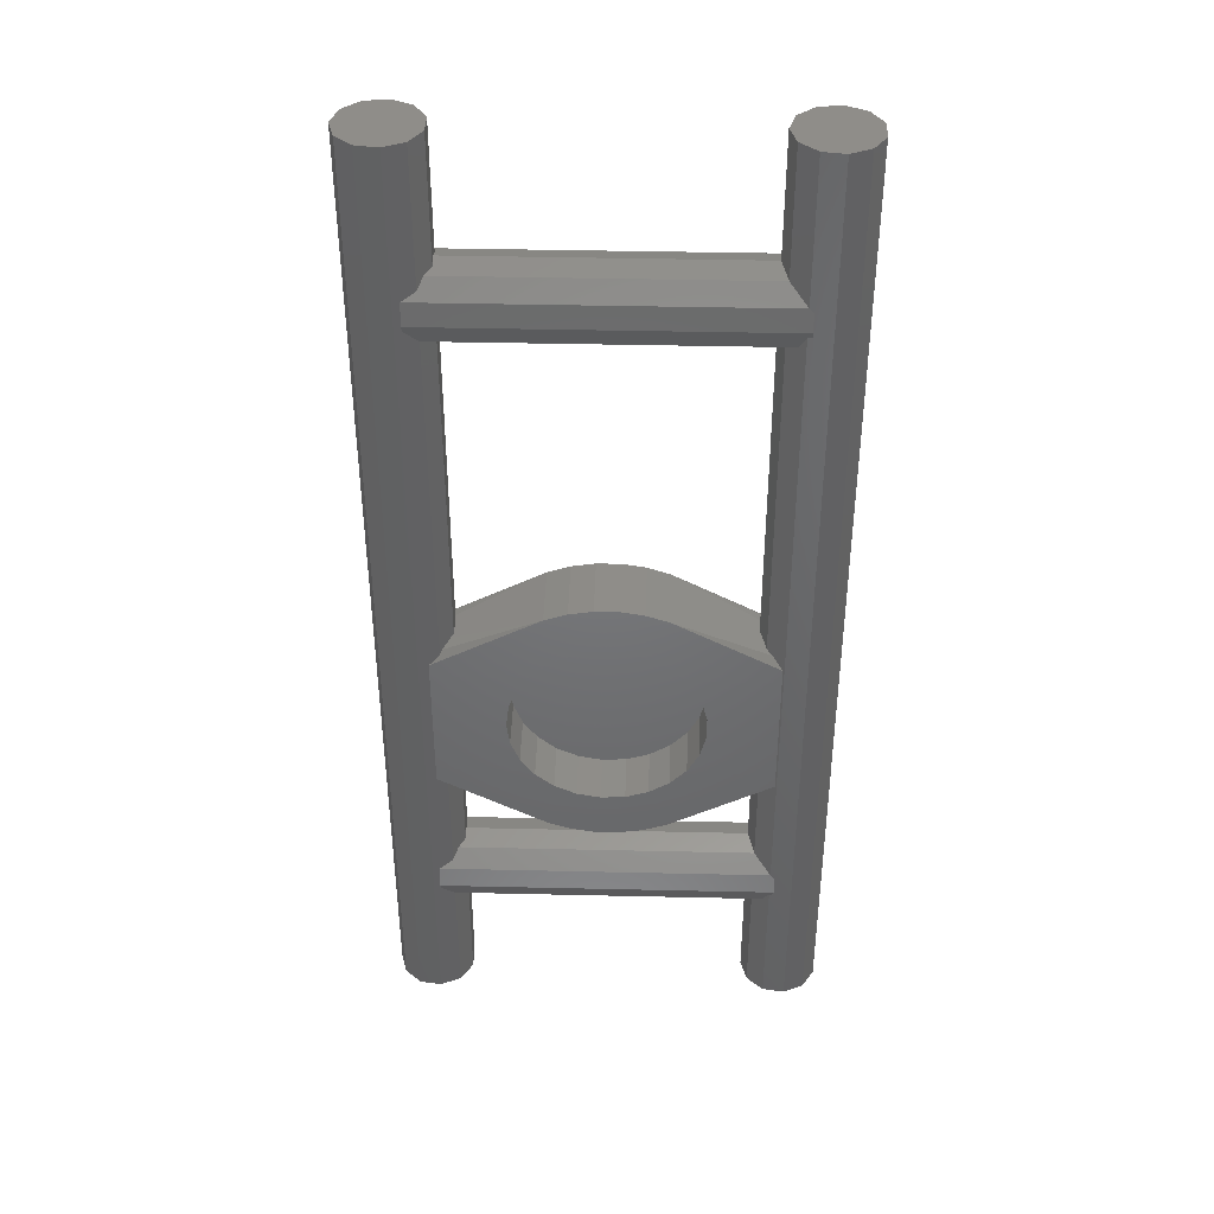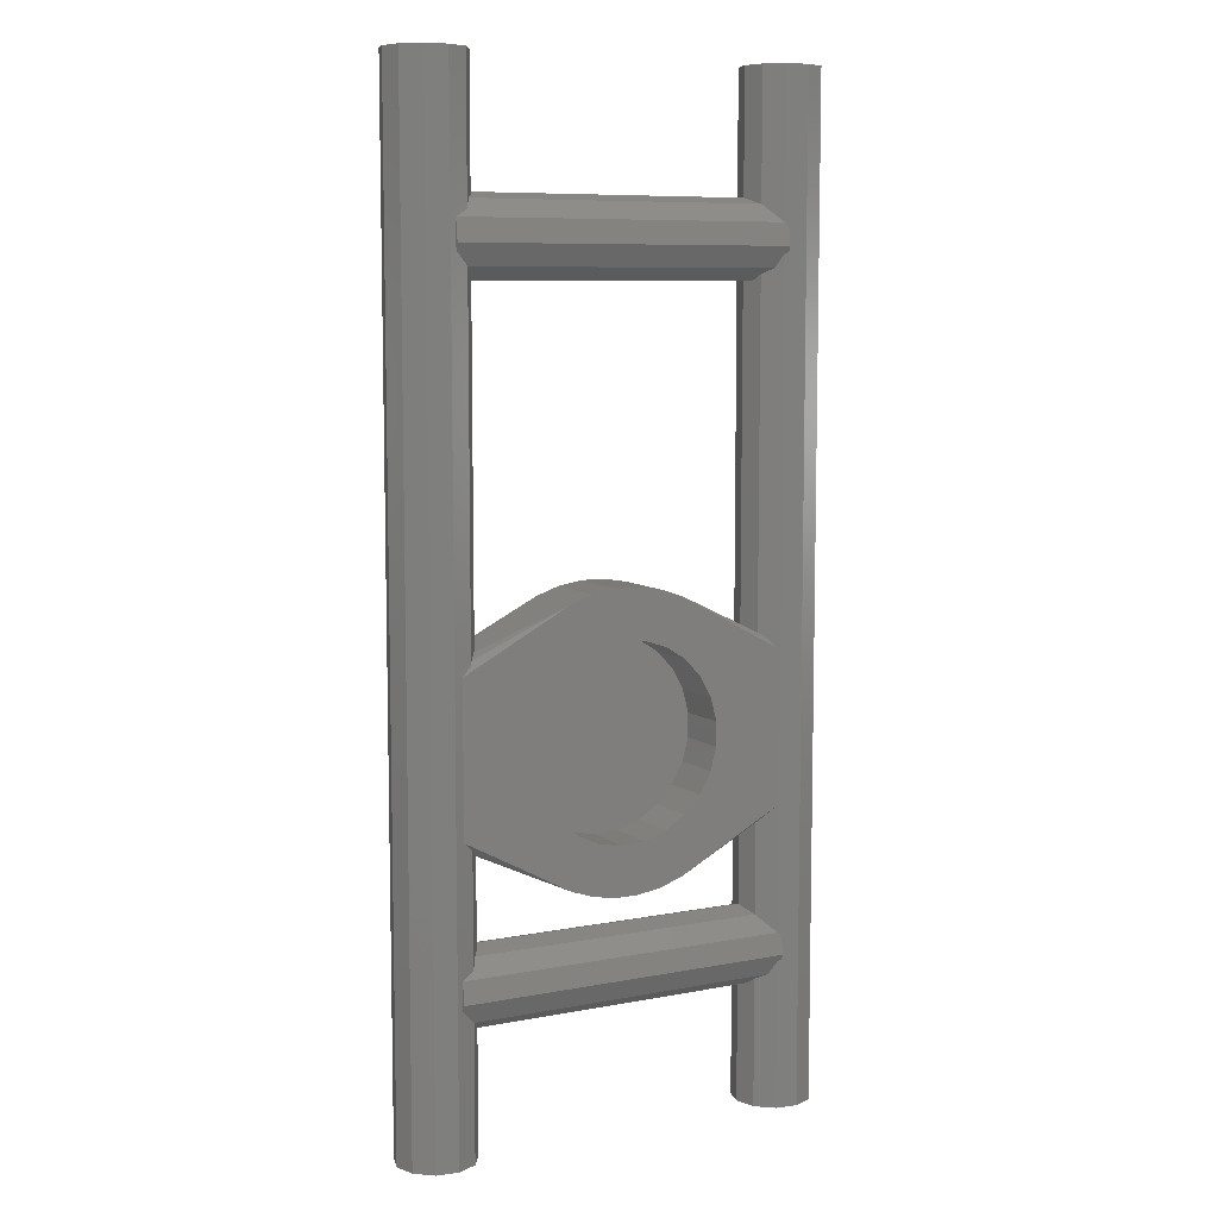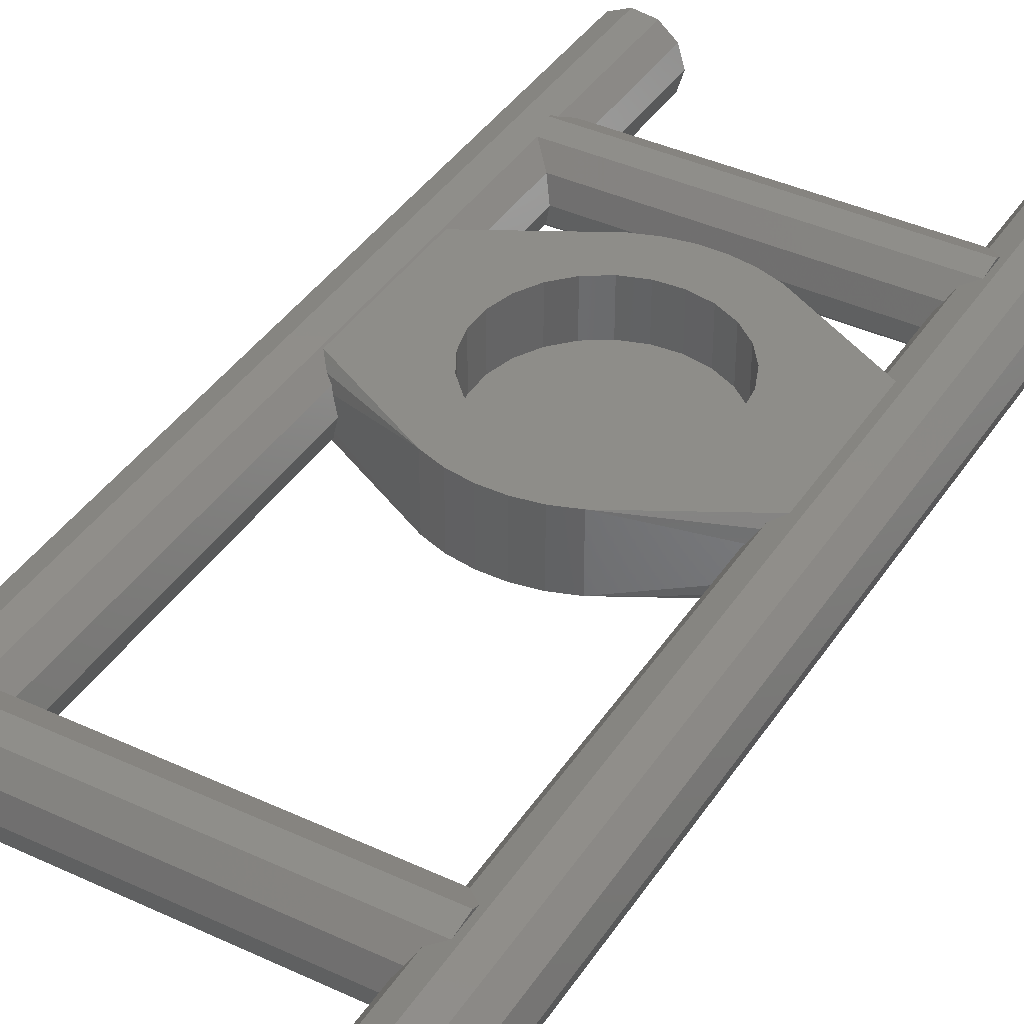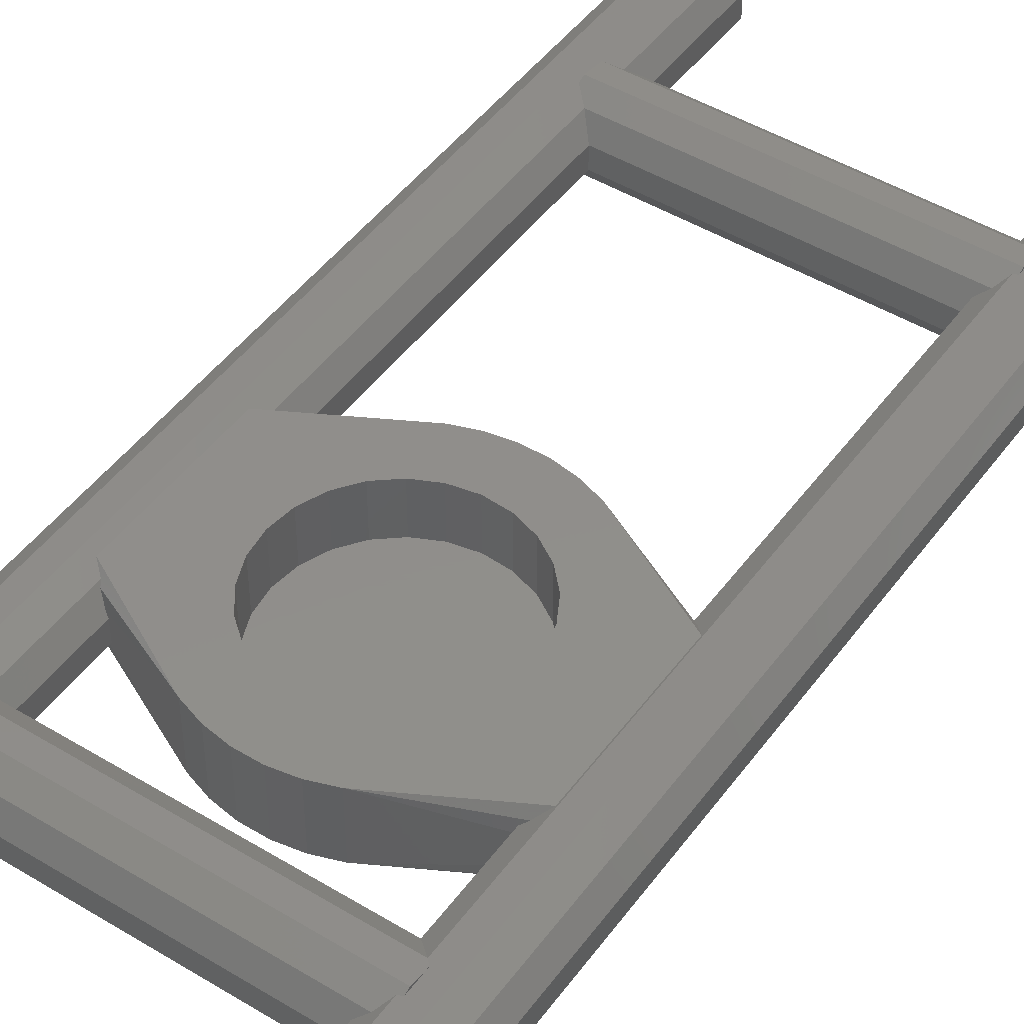
<metadata>
{"format":"stl","ext":"stl","renderer":"f3d","projection":"perspective","resolution":1024,"background":"white","views":[{"elev":40.7,"azim":1.6,"up":"+Y"},{"elev":7.9,"azim":-28.4,"up":"+Y"},{"elev":39.7,"azim":-150.0,"up":"+Z"},{"elev":47.1,"azim":34.4,"up":"+Z"}]}
</metadata>
<code>
# stl→obj: 262 verts, 528 faces
v 18.12 41.25 0.9156
v 18.12 41.25 -0.9156
v 17.13 41.25 2.456
v 17.13 41.25 -2.456
v 15.46 41.25 -3.217
v 13.65 41.25 -2.956
v 12.27 41.25 -1.757
v 11.75 41.25 1.06e-14
v 12.27 41.25 1.757
v 13.65 41.25 2.956
v 15.46 41.25 3.217
v 18.12 -41.25 0.9156
v 18.12 -41.25 -0.9156
v 17.13 -41.25 2.456
v 15.46 -41.25 3.217
v 14 29 3.007
v 14 27.08 3.007
v 13.65 26.97 2.956
v 14 -27 3.007
v 13.65 -26.65 2.956
v 14 -28.92 3.007
v 13.65 -41.25 2.956
v 13.65 -29.03 2.956
v 13.65 29.35 2.956
v 12.27 30.73 1.757
v 11.75 31.25 8.378e-15
v 12.27 30.73 -1.757
v 13.65 29.35 -2.956
v 14 29 -3.007
v 13.65 -29.03 -2.956
v 15.46 -41.25 -3.217
v 13.65 -41.25 -2.956
v 14 -28.92 -3.007
v 14 -27 -3.007
v 14 27.08 -3.007
v 13.65 26.97 -2.956
v 13.65 -26.65 -2.956
v 17.13 -41.25 -2.456
v 12.27 -41.25 1.757
v 11.75 -41.25 -7.72e-15
v 12.27 -41.25 -1.757
v 13.07 -30.13 2.456
v 12.27 -30.58 1.757
v 14 -28.46 3.217
v -14 -29 2.971
v -14 -28.46 3.217
v -12.87 -30.13 2.456
v -13.97 -26.65 2.956
v -14 -26.76 2.971
v 12.27 -25.27 1.757
v -12.87 -26.07 2.456
v -12.42 -25.27 1.757
v 12.74 -17.23 2.167
v 12.27 -17.52 1.757
v 13.53 -3.707 2.852
v 13.07 25.87 2.456
v 12.27 25.42 1.757
v 12.27 -2.476 1.757
v 12.74 -2.773 2.167
v 13.53 -3.775 2.853
v 13.53 -16.29 2.852
v 13.53 -3.883 2.853
v 13.53 -5 2.853
v 13.53 -15 2.853
v 13.53 -16.22 2.853
v 13.53 -16.12 2.853
v 14 27.54 3.217
v -14 27 2.971
v -14 27.54 3.217
v -12.87 25.87 2.456
v -13.97 29.35 2.956
v -14 29.24 2.971
v -12.87 29.93 2.456
v -12.42 30.73 1.757
v -11.88 30.98 0.9156
v -11.88 31.25 5.484e-15
v -12.42 30.73 -1.757
v -11.88 30.98 -0.9156
v -13.97 29.35 -2.956
v -12.87 29.93 -2.456
v 14 27.54 -3.217
v -14 27.54 -3.217
v -14 29.24 -2.971
v -12.87 25.87 -2.456
v 13.07 25.87 -2.456
v -14 27 -2.971
v 12.74 -2.773 -2.167
v 13.53 -3.707 -2.852
v 12.74 -17.23 -2.167
v 12.27 -25.27 -1.757
v 13.53 -16.29 -2.852
v 13.53 -15 -2.853
v 13.53 -16.12 -2.853
v 13.53 -16.22 -2.853
v 13.53 -5 -2.853
v 13.53 -3.883 -2.853
v 13.53 -3.775 -2.853
v 12.27 -2.476 -1.757
v 12.27 25.42 -1.757
v 12.27 -17.52 -1.757
v 14 -28.46 -3.217
v -14 -28.46 -3.217
v -14 -26.76 -2.971
v -13.97 -26.65 -2.956
v -12.87 -26.07 -2.456
v -12.42 -25.27 -1.757
v -12.87 -30.13 -2.456
v 13.07 -30.13 -2.456
v -14 -29 -2.971
v 12.27 -30.58 -1.757
v 12.02 -31.12 -0.9156
v 11.75 -31.12 -5.471e-15
v 12.02 -31.12 0.9156
v -11.88 -31.12 0.9156
v -11.88 -41.25 0.9156
v -12.87 -41.25 2.456
v -12.87 41.25 2.456
v -14.54 41.25 3.217
v -14.54 -41.25 3.217
v -13.74 -15 2.853
v -13.74 -3.82 2.853
v -13.74 -5 2.853
v -13.74 -3.981 2.853
v -13.74 -3.882 2.853
v -13.74 -16.02 2.853
v -13.74 -16.12 2.853
v -13.74 -16.18 2.853
v -12.87 -16.94 2.456
v -12.87 -3.059 2.456
v -11.88 -25.02 0.9156
v -11.88 -17.78 0.9156
v -12.11 -17.68 1.273
v -12.69 -17.25 2.172
v 11.75 -24.75 -4.057e-15
v -11.88 -24.75 -6.951e-15
v 12.12 -17.67 1.271
v 11.75 -17.84 -2.522e-15
v 4.82 -20.99 2.85
v 2.946 -21.63 2.85
v 0.991 -21.96 2.85
v 6.107 -15 2.853
v 3.38 -17.18 2.852
v 5.06 -16.12 2.853
v 1.487 -17.8 2.852
v -0.991 -21.96 2.85
v -0.4984 -17.92 2.852
v -2.453 -17.55 2.852
v -4.253 -16.7 2.852
v -5.786 -15.43 2.853
v -6.101 -15 2.853
v 6.422 -5.334 2.853
v 6.107 -5 2.853
v 7.875 -9.005 2.853
v 7.38 -7.078 2.853
v 7.875 -10.99 2.853
v 7.38 -12.92 2.853
v 6.422 -14.67 2.853
v 5.06 -3.884 2.853
v 0.991 1.959 2.85
v 3.38 -2.818 2.852
v -0.991 1.959 2.85
v -6.101 -5 2.853
v -5.786 -4.566 2.853
v -4.253 -3.298 2.852
v -2.453 -2.451 2.852
v -0.4984 -2.078 2.852
v 1.487 -2.203 2.852
v 2.946 1.633 2.85
v 4.82 0.9893 2.85
v 12.12 -2.329 1.271
v 12.02 24.88 0.9156
v 11.75 24.88 6.964e-15
v 11.75 -2.16 9.594e-16
v -11.88 24.88 0.9156
v -11.88 -2.22 0.9156
v -12.11 -2.324 1.273
v -12.69 -2.749 2.172
v -11.88 41.25 0.9156
v -11.88 41.25 -0.9156
v -12.87 41.25 -2.456
v -14.54 41.25 -3.217
v -12.87 -3.059 -2.456
v -13.74 -3.82 -2.853
v -13.74 -3.882 -2.853
v -13.74 -3.981 -2.853
v -13.74 -5 -2.853
v -13.74 -15 -2.853
v -13.74 -16.02 -2.853
v -13.74 -16.12 -2.853
v -13.74 -16.18 -2.853
v -12.87 -16.94 -2.456
v -12.87 -41.25 -2.456
v -14.54 -41.25 -3.217
v -11.88 24.88 -0.9156
v -11.88 -2.22 -0.9156
v -12.69 -2.749 -2.172
v -12.11 -2.324 -1.273
v 12.02 24.88 -0.9156
v 12.12 -2.329 -1.271
v 4.82 0.9893 -2.85
v 2.946 1.633 -2.85
v 0.991 1.959 -2.85
v -0.991 1.959 -2.85
v 0.991 -21.96 -2.85
v -0.991 -21.96 -2.85
v 2.946 -21.63 -2.85
v 4.82 -20.99 -2.85
v 12.12 -17.67 -1.271
v -11.88 -25.02 -0.9156
v -12.11 -17.68 -1.273
v -11.88 -17.78 -0.9156
v -12.69 -17.25 -2.172
v -11.88 -31.12 -0.9156
v -11.88 -41.25 -0.9156
v -16.35 -41.25 2.956
v -17.73 -41.25 1.757
v -18.25 -41.25 -1.139e-14
v -17.73 -41.25 -1.757
v -16.35 -41.25 -2.956
v -4.82 0.9893 2.85
v -2.946 1.633 2.85
v -6.956 -6.176 2.853
v -7.688 -8.026 2.853
v -6.956 -13.82 2.853
v -7.688 -11.97 2.853
v -7.938 -10 2.853
v -2.946 -21.63 2.85
v -4.82 -20.99 2.85
v -16.35 41.25 2.956
v -16.35 41.25 -2.956
v -17.73 41.25 -1.757
v -18.25 41.25 6.924e-15
v -17.73 41.25 1.757
v -4.82 -20.99 -2.85
v -2.946 -21.63 -2.85
v -5.786 -15.43 -1.5
v -6.956 -13.82 -1.5
v -4.253 -16.7 -1.5
v -2.453 -17.55 -1.5
v -0.4984 -17.92 -1.5
v 1.487 -17.8 -1.5
v 3.38 -17.18 -1.5
v 5.06 -16.12 -1.5
v 6.422 -14.67 -1.5
v 7.38 -12.92 -1.5
v 7.875 -10.99 -1.5
v 7.875 -9.005 -1.5
v 7.38 -7.078 -1.5
v 6.422 -5.334 -1.5
v 5.06 -3.884 -1.5
v 3.38 -2.818 -1.5
v 1.487 -2.203 -1.5
v -0.4984 -2.078 -1.5
v -2.453 -2.451 -1.5
v -4.253 -3.298 -1.5
v -5.786 -4.566 -1.5
v -6.956 -6.176 -1.5
v -2.946 1.633 -2.85
v -4.82 0.9893 -2.85
v -7.688 -8.026 -1.5
v -7.938 -10 -1.5
v -7.688 -11.97 -1.5
f 1 2 3
f 3 2 4
f 3 4 5
f 3 5 6
f 3 6 7
f 3 7 8
f 3 8 9
f 3 9 10
f 3 10 11
f 2 1 12
f 13 2 12
f 12 1 3
f 14 12 3
f 14 3 11
f 15 14 11
f 16 11 10
f 15 11 16
f 17 18 15
f 15 16 17
f 19 15 18
f 20 19 18
f 21 15 19
f 22 15 23
f 21 23 15
f 24 16 10
f 24 10 9
f 25 24 9
f 9 8 25
f 25 8 26
f 7 27 8
f 8 27 26
f 6 28 7
f 7 28 27
f 28 6 29
f 30 31 32
f 33 31 30
f 34 31 33
f 35 31 34
f 35 34 36
f 5 31 35
f 5 35 29
f 5 29 6
f 37 36 34
f 4 38 5
f 5 38 31
f 4 2 13
f 38 4 13
f 13 12 14
f 22 13 15
f 15 13 14
f 39 13 22
f 40 13 39
f 41 13 40
f 32 13 41
f 31 13 32
f 38 13 31
f 22 23 42
f 43 22 42
f 43 39 22
f 23 21 44
f 45 23 46
f 46 23 44
f 47 23 45
f 42 23 47
f 44 21 19
f 46 44 19
f 48 46 20
f 20 46 19
f 49 46 48
f 48 20 50
f 51 48 50
f 52 51 50
f 53 54 20
f 55 18 56
f 57 58 59
f 20 18 55
f 20 55 60
f 61 53 20
f 20 60 62
f 20 62 63
f 20 63 64
f 65 20 66
f 61 20 65
f 54 50 20
f 64 66 20
f 59 56 57
f 59 55 56
f 18 17 67
f 68 18 69
f 69 18 67
f 70 18 68
f 56 18 70
f 67 17 16
f 69 67 16
f 71 69 24
f 24 69 16
f 72 69 71
f 71 24 25
f 73 71 25
f 74 73 25
f 25 26 74
f 75 26 76
f 74 26 75
f 27 77 26
f 26 77 78
f 26 78 76
f 28 79 27
f 27 79 80
f 27 80 77
f 81 82 29
f 29 82 83
f 29 83 79
f 29 79 28
f 29 35 81
f 35 36 81
f 84 36 85
f 81 36 84
f 81 84 86
f 81 86 82
f 87 85 88
f 89 37 90
f 91 37 89
f 92 37 93
f 94 37 91
f 93 37 94
f 36 37 92
f 36 92 95
f 36 95 96
f 36 96 97
f 36 97 88
f 36 88 85
f 98 85 87
f 85 98 99
f 89 90 100
f 101 102 34
f 34 102 103
f 34 103 104
f 34 104 37
f 37 104 90
f 90 104 105
f 90 105 106
f 34 33 101
f 33 30 101
f 107 30 108
f 101 30 107
f 101 107 109
f 101 109 102
f 30 32 108
f 108 32 41
f 108 41 110
f 110 41 111
f 111 41 40
f 111 40 112
f 43 113 39
f 39 113 112
f 39 112 40
f 43 42 47
f 113 43 114
f 114 43 47
f 115 114 47
f 116 115 47
f 73 117 118
f 71 73 118
f 116 47 119
f 47 45 119
f 45 49 119
f 120 49 48
f 70 68 121
f 120 119 49
f 120 122 119
f 119 122 118
f 122 123 118
f 123 124 118
f 124 121 118
f 121 68 118
f 68 72 118
f 72 71 118
f 48 125 120
f 48 126 125
f 48 127 126
f 48 128 127
f 48 51 128
f 121 129 70
f 49 45 46
f 130 131 132
f 133 130 132
f 133 128 130
f 128 52 130
f 128 51 52
f 50 134 52
f 130 134 135
f 52 134 130
f 54 136 50
f 50 136 137
f 50 137 134
f 54 53 138
f 136 54 138
f 53 61 138
f 61 65 139
f 138 61 139
f 65 66 140
f 139 65 140
f 66 64 141
f 142 66 143
f 143 66 141
f 144 66 142
f 145 66 144
f 145 144 146
f 125 146 147
f 120 147 148
f 120 148 149
f 120 149 150
f 125 147 120
f 145 146 125
f 140 66 145
f 151 63 152
f 64 63 151
f 153 64 154
f 155 64 153
f 156 64 155
f 157 64 156
f 141 64 157
f 151 154 64
f 152 63 62
f 158 152 159
f 159 152 62
f 160 158 161
f 122 162 123
f 162 163 123
f 123 164 161
f 164 165 161
f 165 166 161
f 166 167 161
f 167 160 161
f 161 158 159
f 163 164 123
f 159 62 60
f 168 159 60
f 168 60 55
f 169 168 55
f 169 55 59
f 59 58 169
f 169 58 170
f 57 171 58
f 58 171 172
f 170 172 173
f 58 172 170
f 57 56 70
f 171 57 174
f 174 57 70
f 175 174 70
f 176 175 70
f 129 177 70
f 177 176 70
f 72 68 69
f 75 178 117
f 74 75 117
f 73 74 117
f 179 178 75
f 78 179 76
f 76 179 75
f 180 179 78
f 80 180 77
f 77 180 78
f 180 80 181
f 181 80 79
f 181 79 83
f 83 86 181
f 86 84 182
f 86 182 181
f 181 182 183
f 181 183 184
f 184 185 181
f 185 186 181
f 186 187 181
f 187 188 181
f 188 189 181
f 189 190 181
f 190 191 105
f 190 105 104
f 190 104 181
f 181 104 103
f 103 109 181
f 109 107 192
f 109 192 193
f 109 193 181
f 82 86 83
f 84 194 195
f 196 84 197
f 197 84 195
f 182 84 196
f 84 85 99
f 198 84 99
f 198 194 84
f 99 98 198
f 198 98 199
f 198 199 173
f 198 173 172
f 87 200 98
f 98 200 199
f 87 88 200
f 97 201 88
f 88 201 200
f 96 202 97
f 97 202 201
f 95 186 96
f 96 186 185
f 96 185 203
f 96 203 202
f 95 92 186
f 186 92 187
f 92 93 187
f 187 93 204
f 187 204 205
f 187 205 188
f 93 94 204
f 204 94 206
f 94 91 206
f 206 91 207
f 207 91 89
f 207 89 100
f 208 207 100
f 100 90 208
f 208 90 134
f 208 134 137
f 90 106 134
f 134 106 209
f 134 209 135
f 102 109 103
f 210 211 209
f 105 210 106
f 106 210 209
f 212 210 105
f 191 212 105
f 107 213 214
f 192 107 214
f 107 108 110
f 111 107 110
f 111 213 107
f 112 113 114
f 111 112 213
f 213 112 114
f 213 114 115
f 214 213 115
f 214 115 116
f 215 214 119
f 119 214 116
f 216 214 215
f 217 214 216
f 218 214 217
f 219 214 218
f 193 214 219
f 192 214 193
f 220 129 121
f 220 177 129
f 124 221 220
f 121 124 220
f 123 161 221
f 124 123 221
f 222 162 122
f 223 222 120
f 120 222 122
f 150 224 120
f 224 225 120
f 225 226 120
f 226 223 120
f 227 145 125
f 126 227 125
f 228 227 126
f 127 228 126
f 128 228 127
f 133 228 128
f 119 118 229
f 215 119 229
f 178 179 117
f 117 179 180
f 117 180 181
f 117 181 230
f 117 230 231
f 117 231 232
f 117 232 233
f 117 233 229
f 117 229 118
f 211 131 130
f 209 211 135
f 135 211 130
f 132 228 133
f 234 228 132
f 211 234 131
f 131 234 132
f 210 234 211
f 207 208 137
f 136 207 137
f 136 138 207
f 207 138 139
f 206 207 139
f 206 139 140
f 204 206 140
f 204 140 145
f 205 204 145
f 205 145 227
f 235 205 227
f 236 237 224
f 149 236 150
f 150 236 224
f 236 149 238
f 238 149 148
f 238 148 239
f 239 148 147
f 239 147 240
f 240 147 146
f 240 146 241
f 241 146 144
f 241 144 242
f 242 144 142
f 242 142 243
f 243 142 143
f 243 143 244
f 244 143 141
f 244 141 157
f 244 157 245
f 245 157 156
f 245 156 246
f 246 156 155
f 246 155 247
f 247 155 153
f 248 247 154
f 154 247 153
f 249 248 151
f 151 248 154
f 158 250 152
f 152 250 249
f 152 249 151
f 160 251 250
f 158 160 250
f 167 252 251
f 160 167 251
f 166 253 252
f 167 166 252
f 165 254 253
f 166 165 253
f 164 255 254
f 165 164 254
f 163 256 255
f 164 163 255
f 162 222 257
f 163 162 256
f 256 162 257
f 161 203 221
f 221 203 258
f 159 202 161
f 161 202 203
f 168 201 159
f 159 201 202
f 169 200 168
f 168 200 201
f 170 173 169
f 169 173 199
f 169 199 200
f 172 171 174
f 198 172 194
f 194 172 174
f 194 174 175
f 195 194 175
f 220 259 176
f 195 259 197
f 175 259 195
f 176 259 175
f 177 220 176
f 181 193 230
f 230 193 219
f 191 234 212
f 190 234 191
f 235 234 189
f 189 234 190
f 205 235 188
f 188 235 189
f 203 185 258
f 258 185 184
f 258 184 259
f 259 184 183
f 259 182 196
f 259 183 182
f 197 259 196
f 212 234 210
f 230 219 231
f 231 219 218
f 231 218 232
f 232 218 217
f 233 232 216
f 216 232 217
f 215 229 233
f 216 215 233
f 221 258 220
f 220 258 259
f 223 260 257
f 222 223 257
f 226 261 260
f 223 226 260
f 262 261 226
f 225 262 226
f 237 262 225
f 224 237 225
f 235 227 228
f 234 235 228
f 248 249 250
f 252 248 251
f 251 248 250
f 253 248 252
f 254 248 253
f 255 248 254
f 256 248 255
f 257 248 256
f 260 248 257
f 261 248 260
f 262 248 261
f 237 248 262
f 236 248 237
f 238 248 236
f 239 248 238
f 240 248 239
f 241 248 240
f 242 248 241
f 243 248 242
f 244 248 243
f 245 248 244
f 246 248 245
f 247 248 246

</code>
